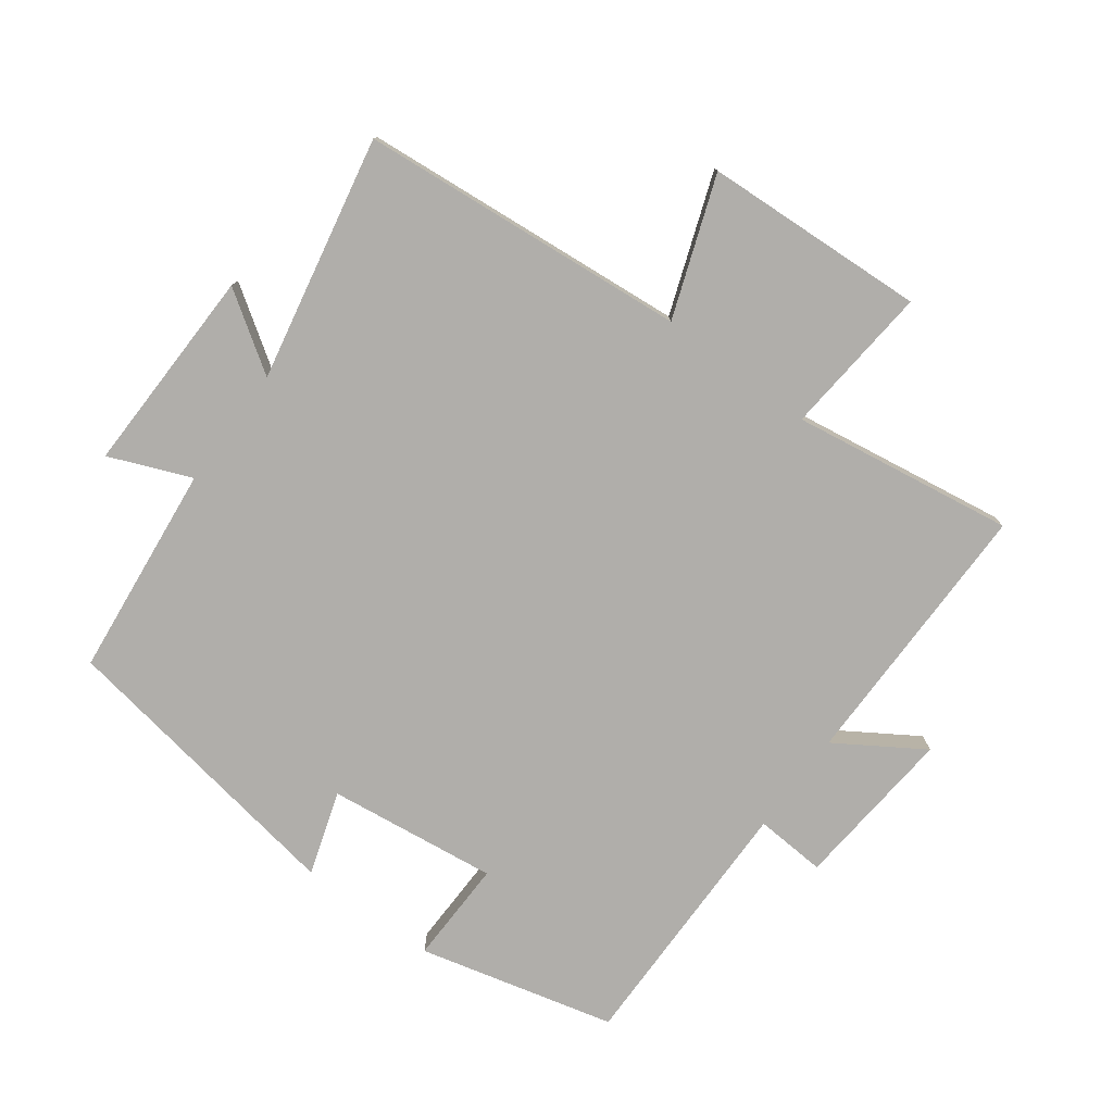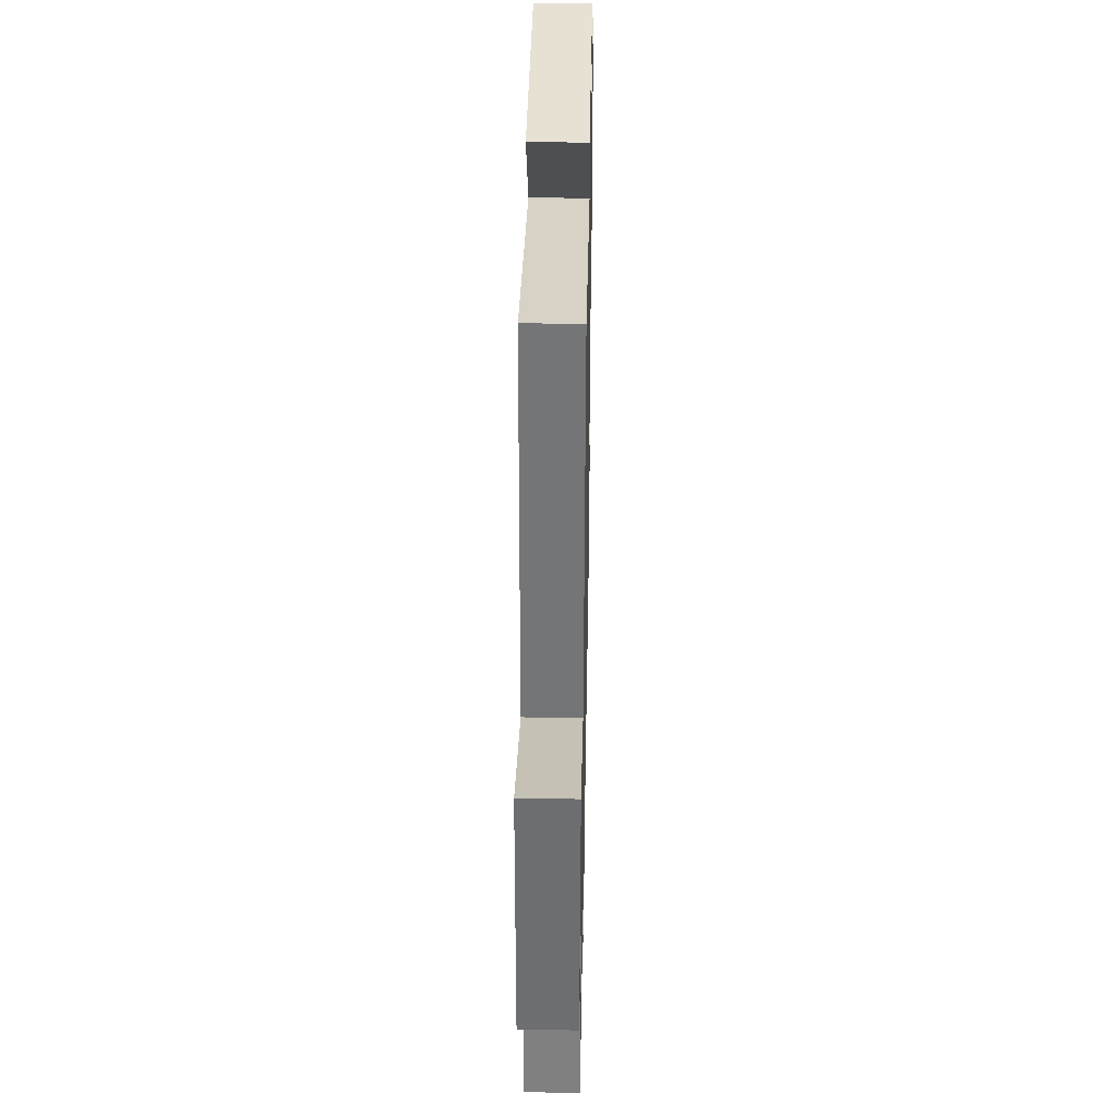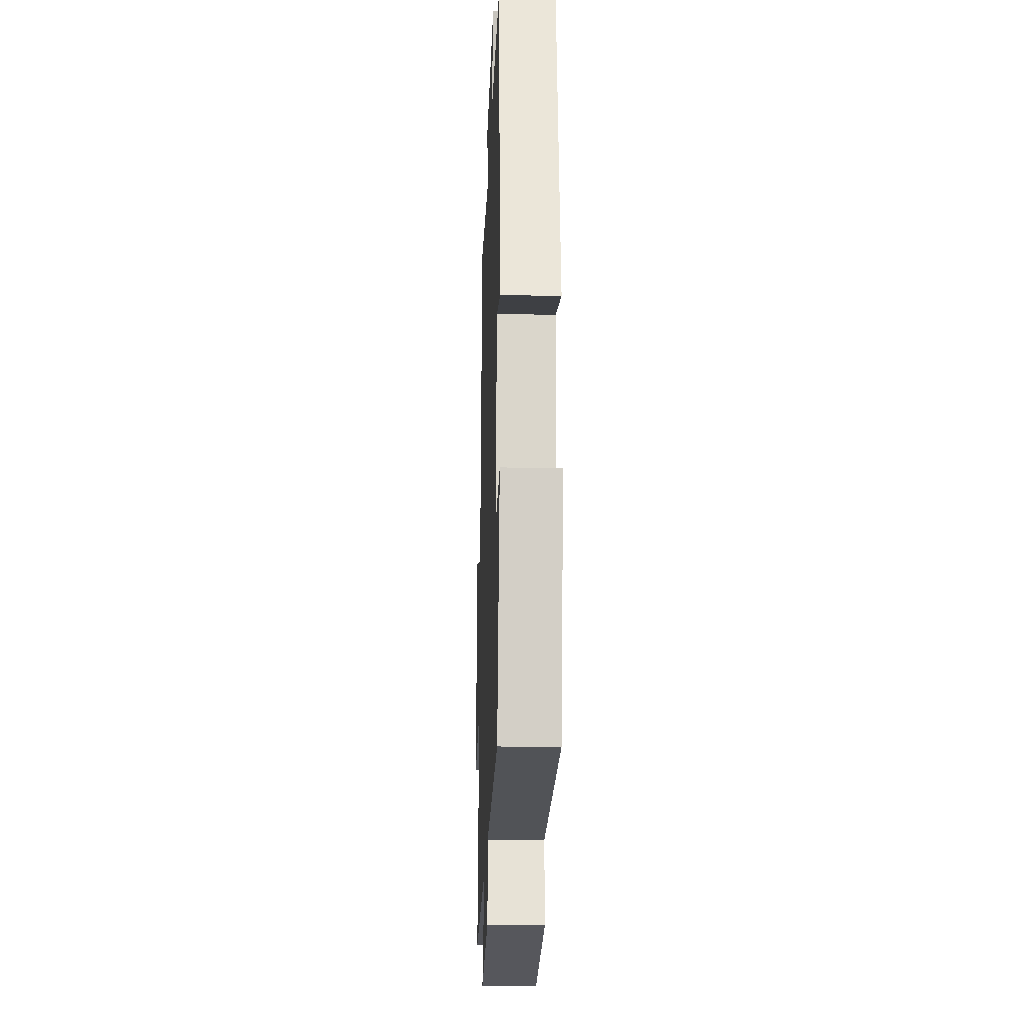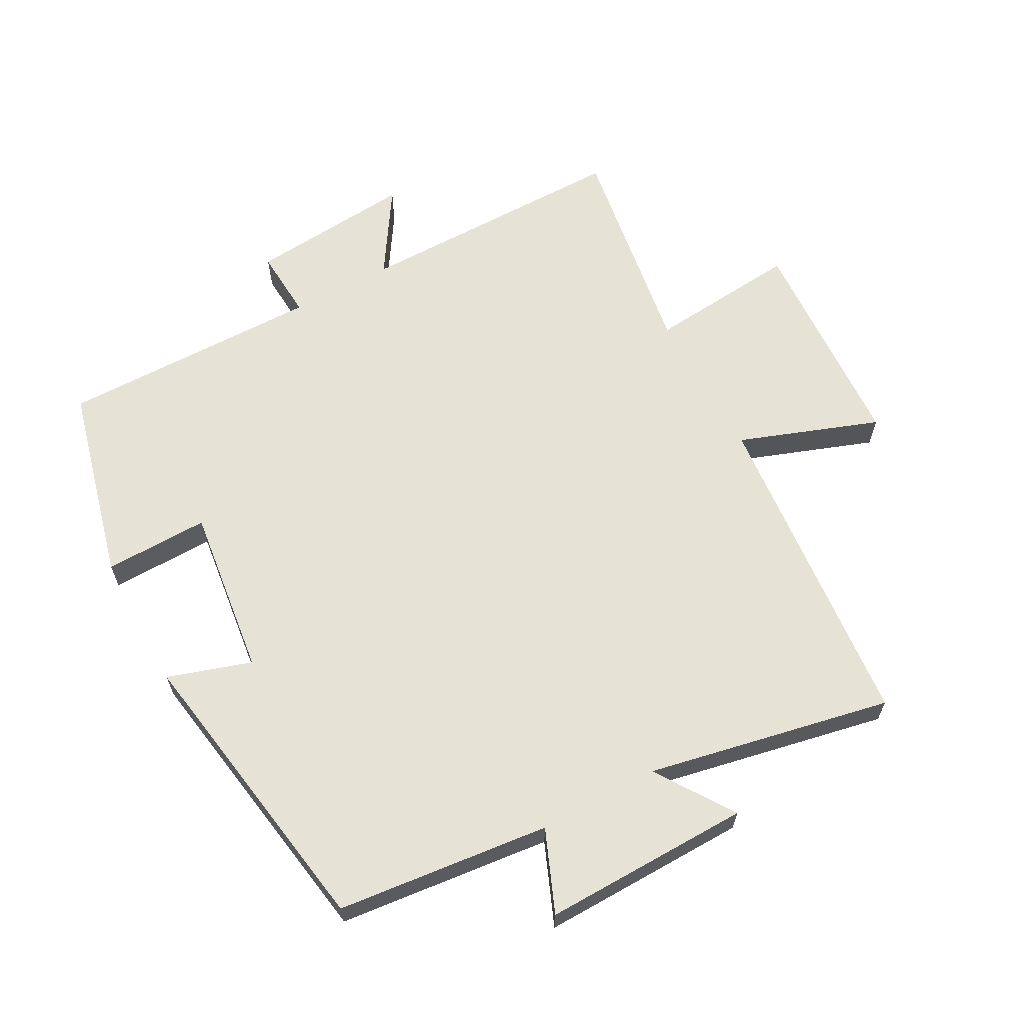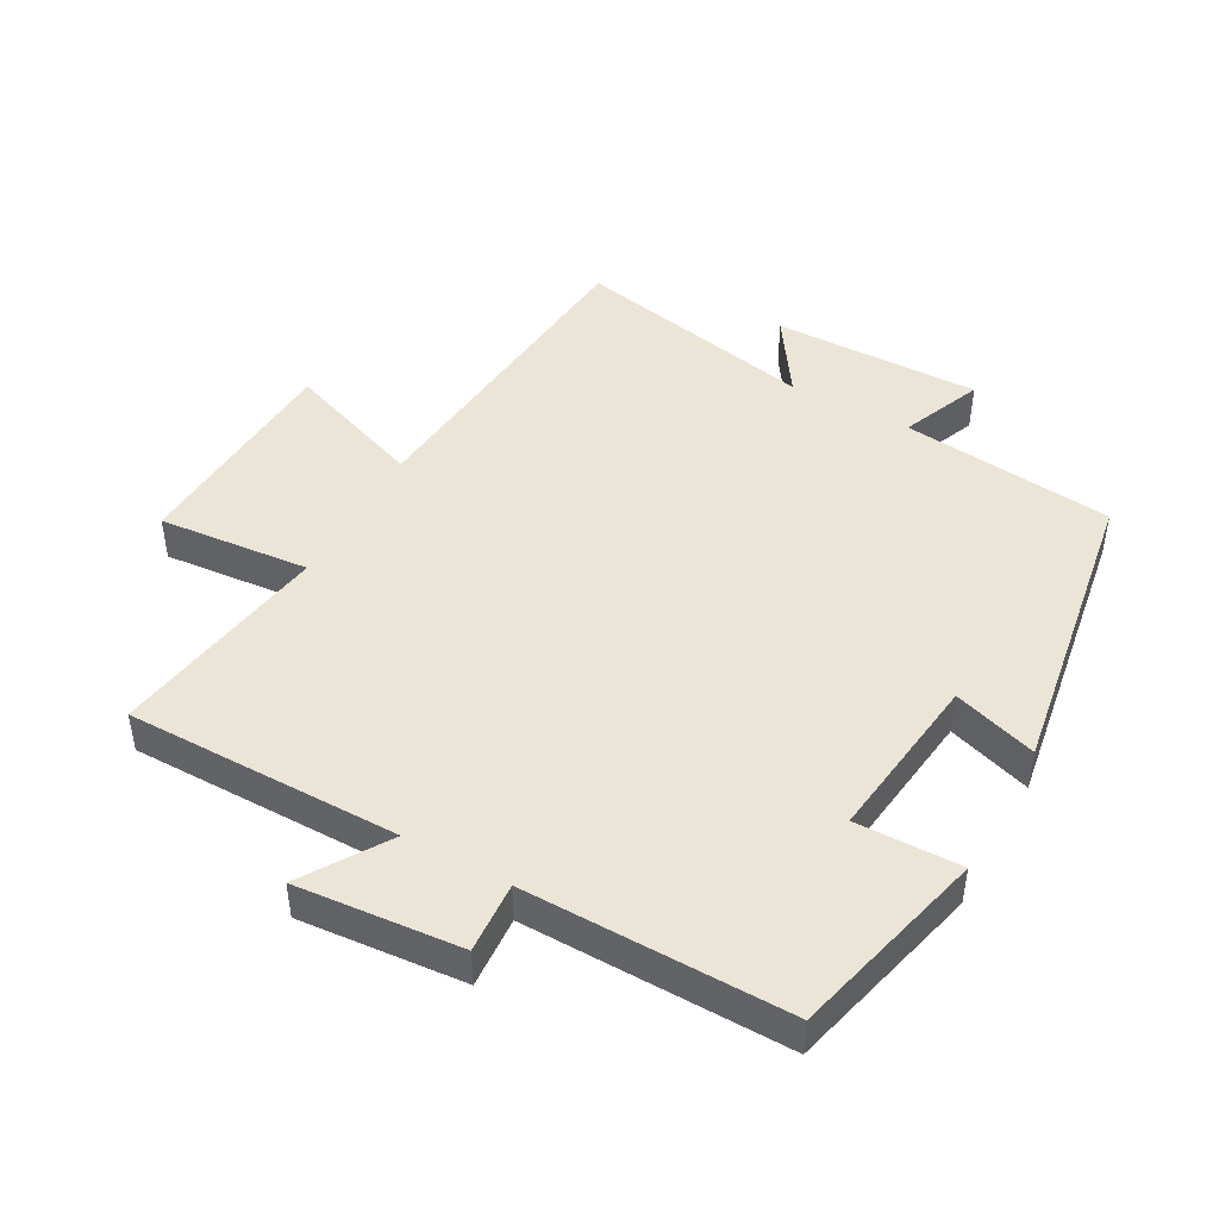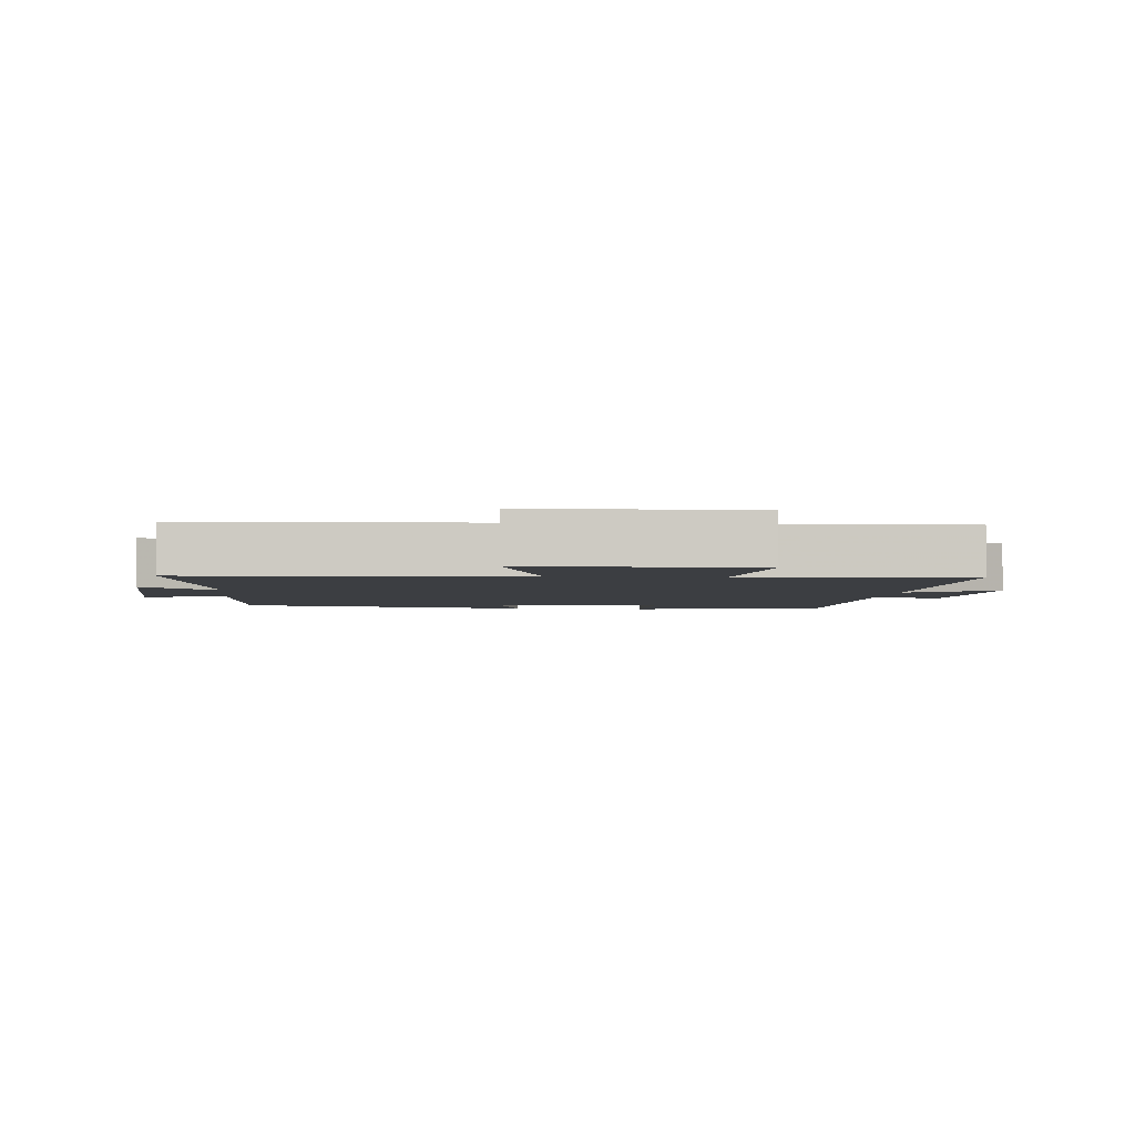
<metadata>
{"format":"obj","ext":"obj","renderer":"f3d","projection":"perspective","resolution":1024,"background":"white","views":[{"elev":-77.7,"azim":53.4,"up":"+Y"},{"elev":38.6,"azim":91.1,"up":"+Z"},{"elev":-22.6,"azim":-92.0,"up":"+Z"},{"elev":63.5,"azim":-28.5,"up":"+Y"},{"elev":45.8,"azim":-151.0,"up":"+Y"},{"elev":-3.4,"azim":82.9,"up":"+Y"}]}
</metadata>
<code>
v 0.455 0.07 0.575
v 0.5 0.07 0.076
v 0.712 0.07 0.153
v 0.73 0.07 -0.185
v 0.5 0.07 -0.164
v 0.552 0.07 -0.501
v 0.135 0.07 -0.5
v 0.218 0.07 -0.63
v -0.032 0.07 -0.608
v -0.025 0.07 -0.5
v -0.425 0.07 -0.504
v -0.5 0.07 -0.206
v -0.341 0.07 -0.209
v -0.373 0.07 0.049
v -0.5 0.07 0.008
v -0.426 0.07 0.465
v -0.102 0.07 0.5
v -0.153 0.07 0.624
v 0.163 0.07 0.618
v 0.084 0.07 0.5
v 0.455 0 0.575
v 0.5 0 0.076
v 0.712 0 0.153
v 0.73 0 -0.185
v 0.5 0 -0.164
v 0.552 0 -0.501
v 0.135 0 -0.5
v 0.218 0 -0.63
v -0.032 0 -0.608
v -0.025 0 -0.5
v -0.425 0 -0.504
v -0.5 0 -0.206
v -0.341 0 -0.209
v -0.373 0 0.049
v -0.5 0 0.008
v -0.426 0 0.465
v -0.102 0 0.5
v -0.153 0 0.624
v 0.163 0 0.618
v 0.084 0 0.5
f 17 18 19 20
f 15 16 17 20
f 14 15 20 1
f 13 14 1 2
f 10 11 12 13
f 10 13 2
f 7 8 9 10
f 7 10 2 3
f 5 6 7
f 5 7 3
f 3 4 5
f 40 39 38 37
f 40 37 36 35
f 21 40 35 34
f 22 21 34 33
f 33 32 31 30
f 22 33 30
f 30 29 28 27
f 23 22 30 27
f 27 26 25
f 23 27 25
f 25 24 23
f 1 21 22 2
f 2 22 23 3
f 3 23 24 4
f 4 24 25 5
f 5 25 26 6
f 6 26 27 7
f 7 27 28 8
f 8 28 29 9
f 9 29 30 10
f 10 30 31 11
f 11 31 32 12
f 12 32 33 13
f 13 33 34 14
f 14 34 35 15
f 15 35 36 16
f 16 36 37 17
f 17 37 38 18
f 18 38 39 19
f 19 39 40 20
f 20 40 21 1

</code>
